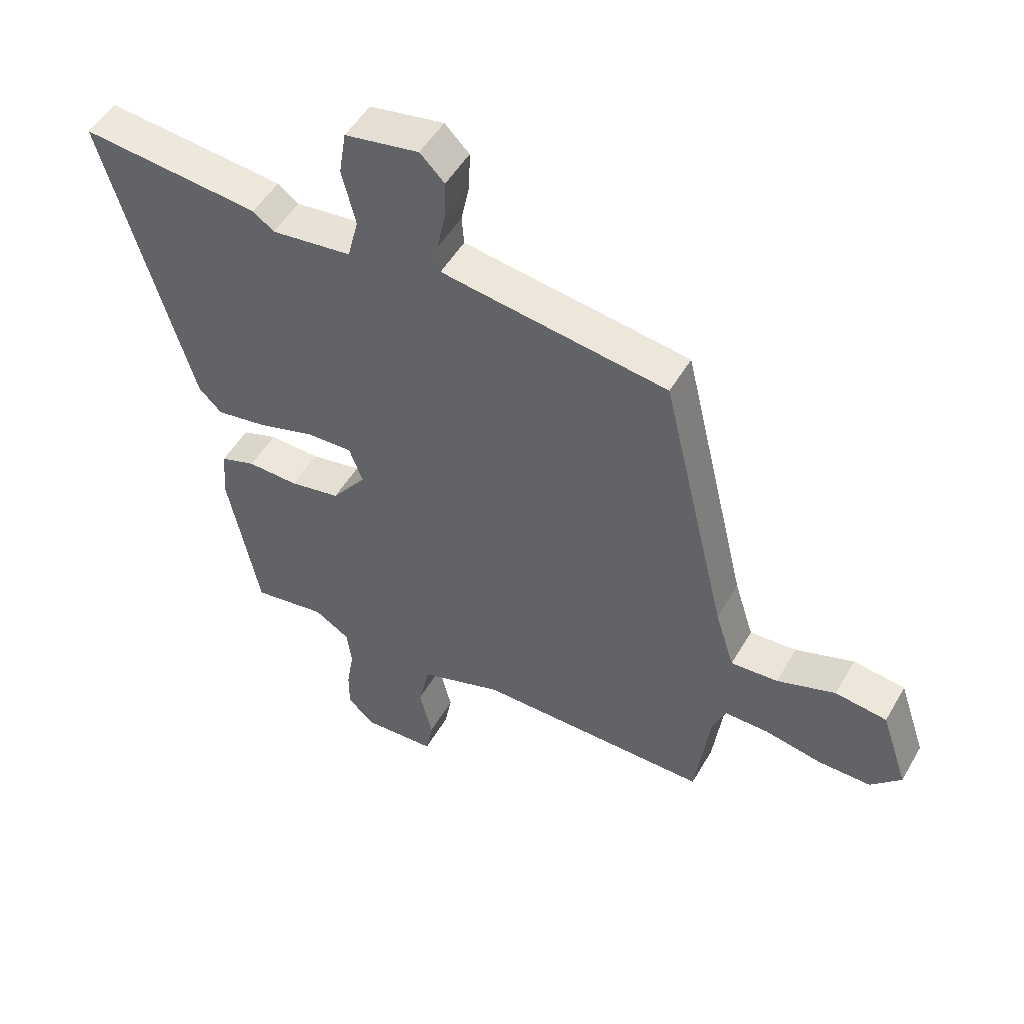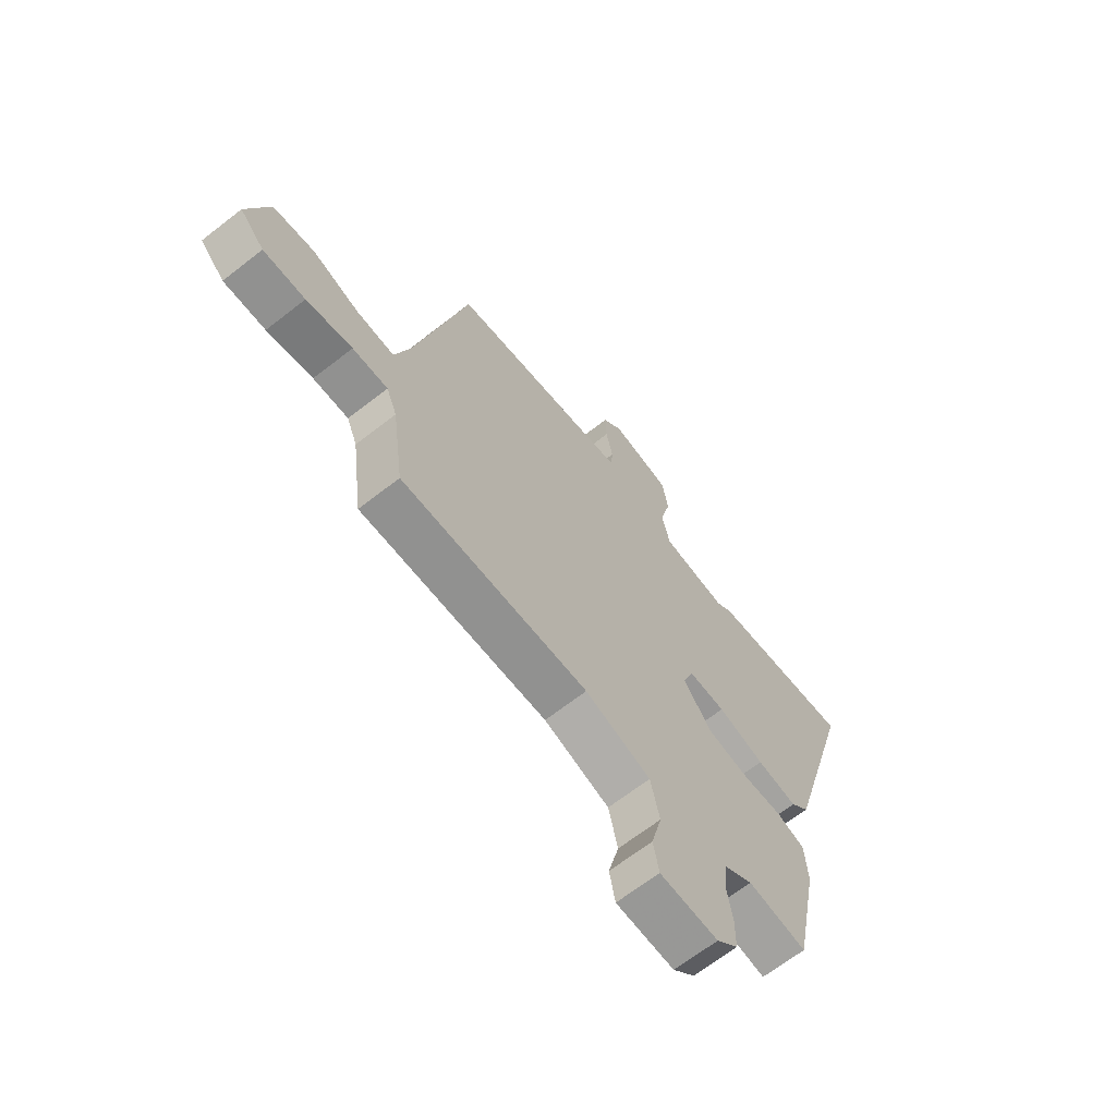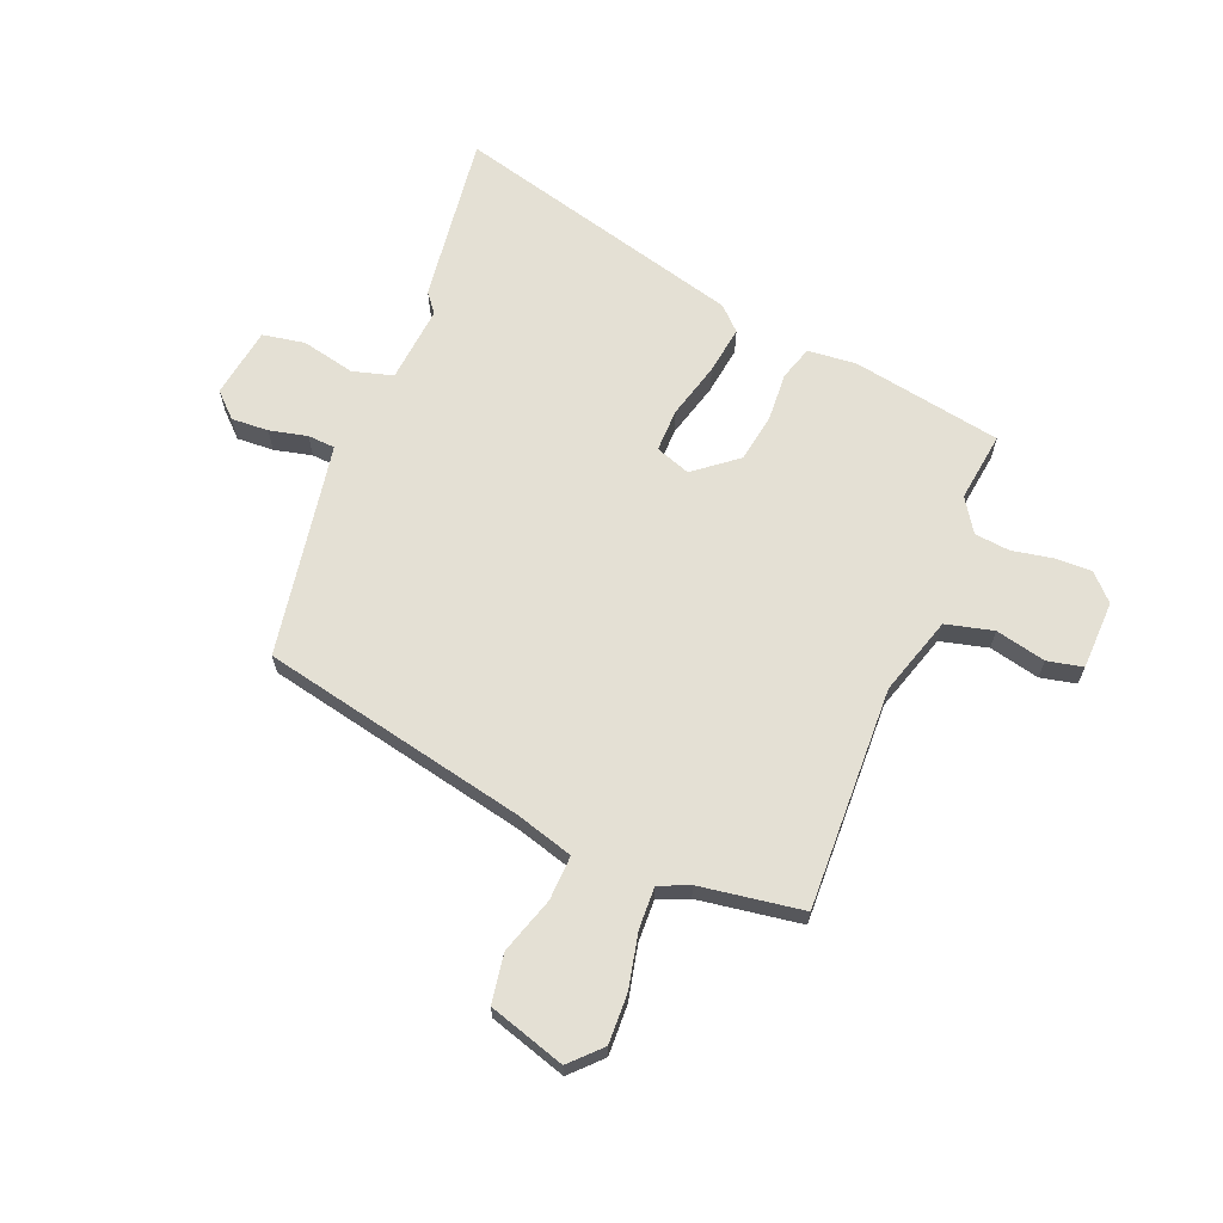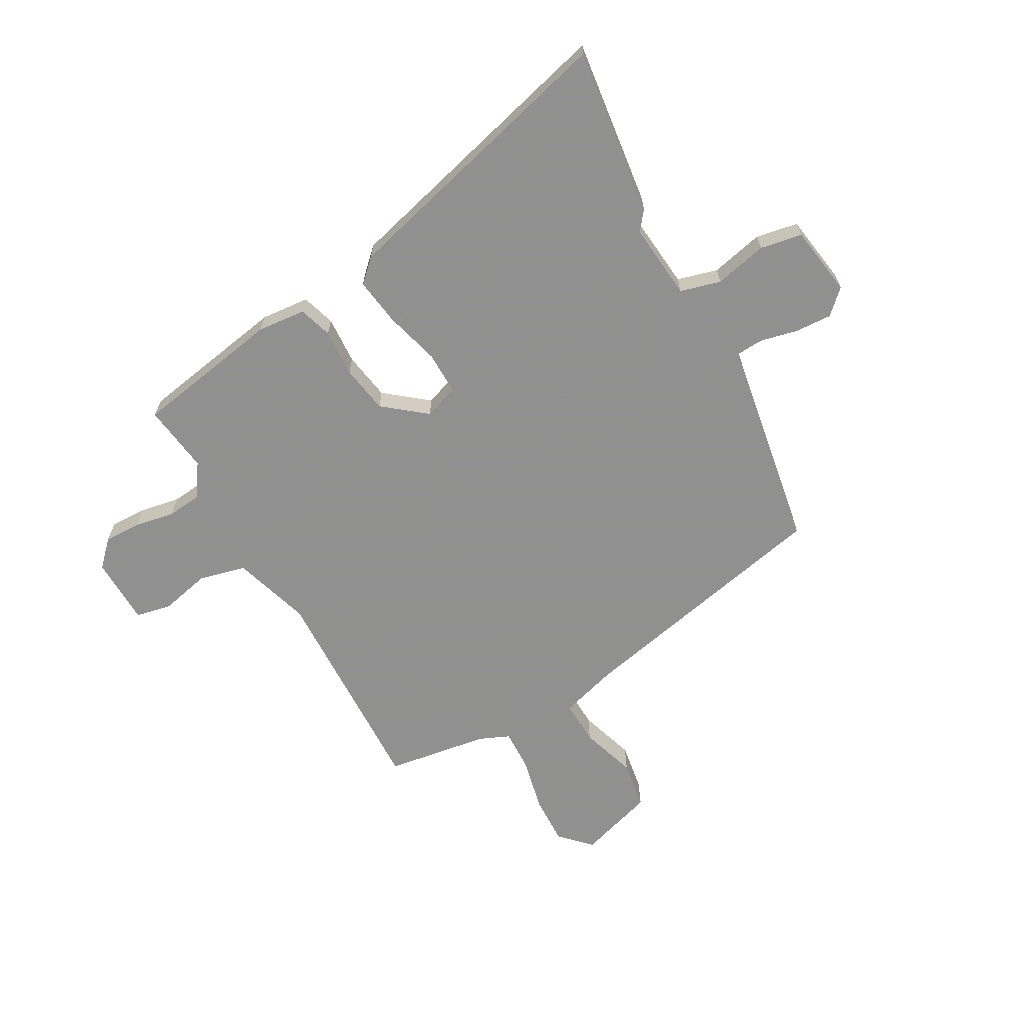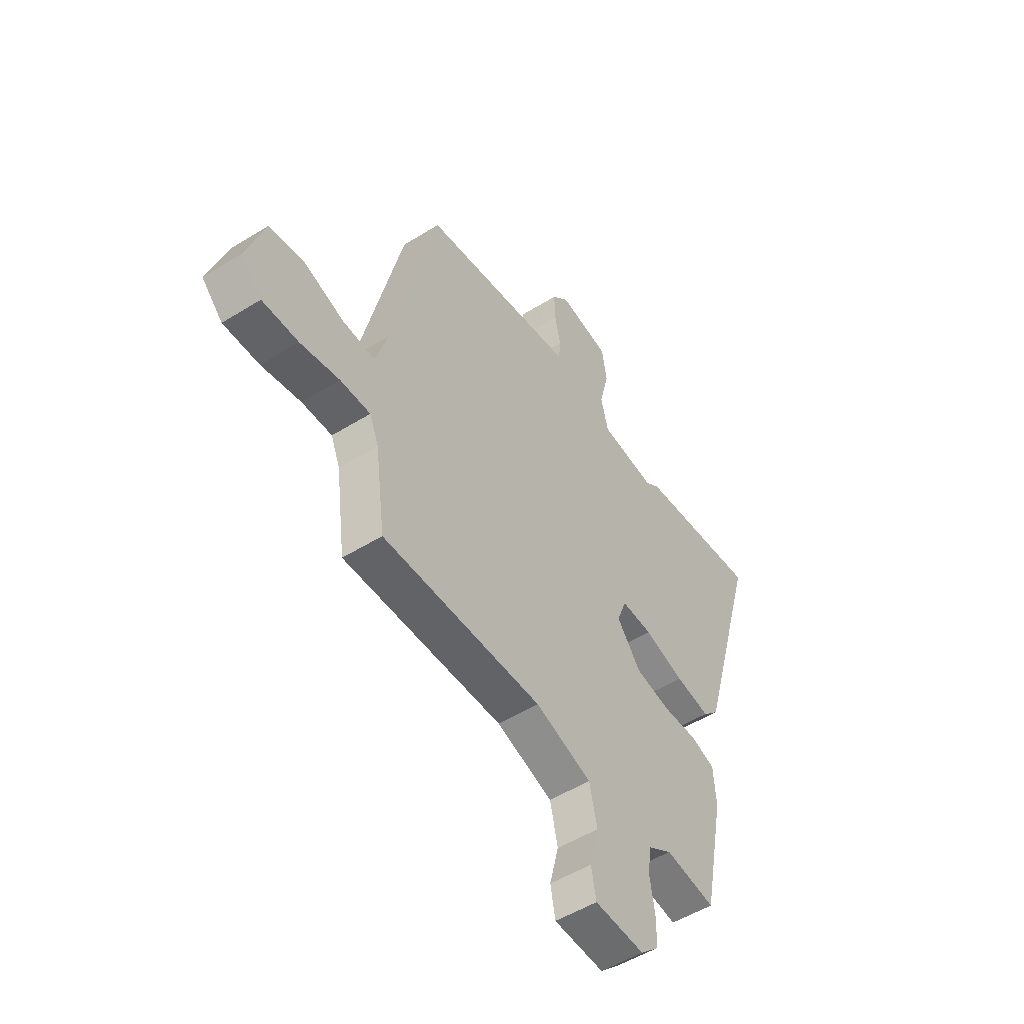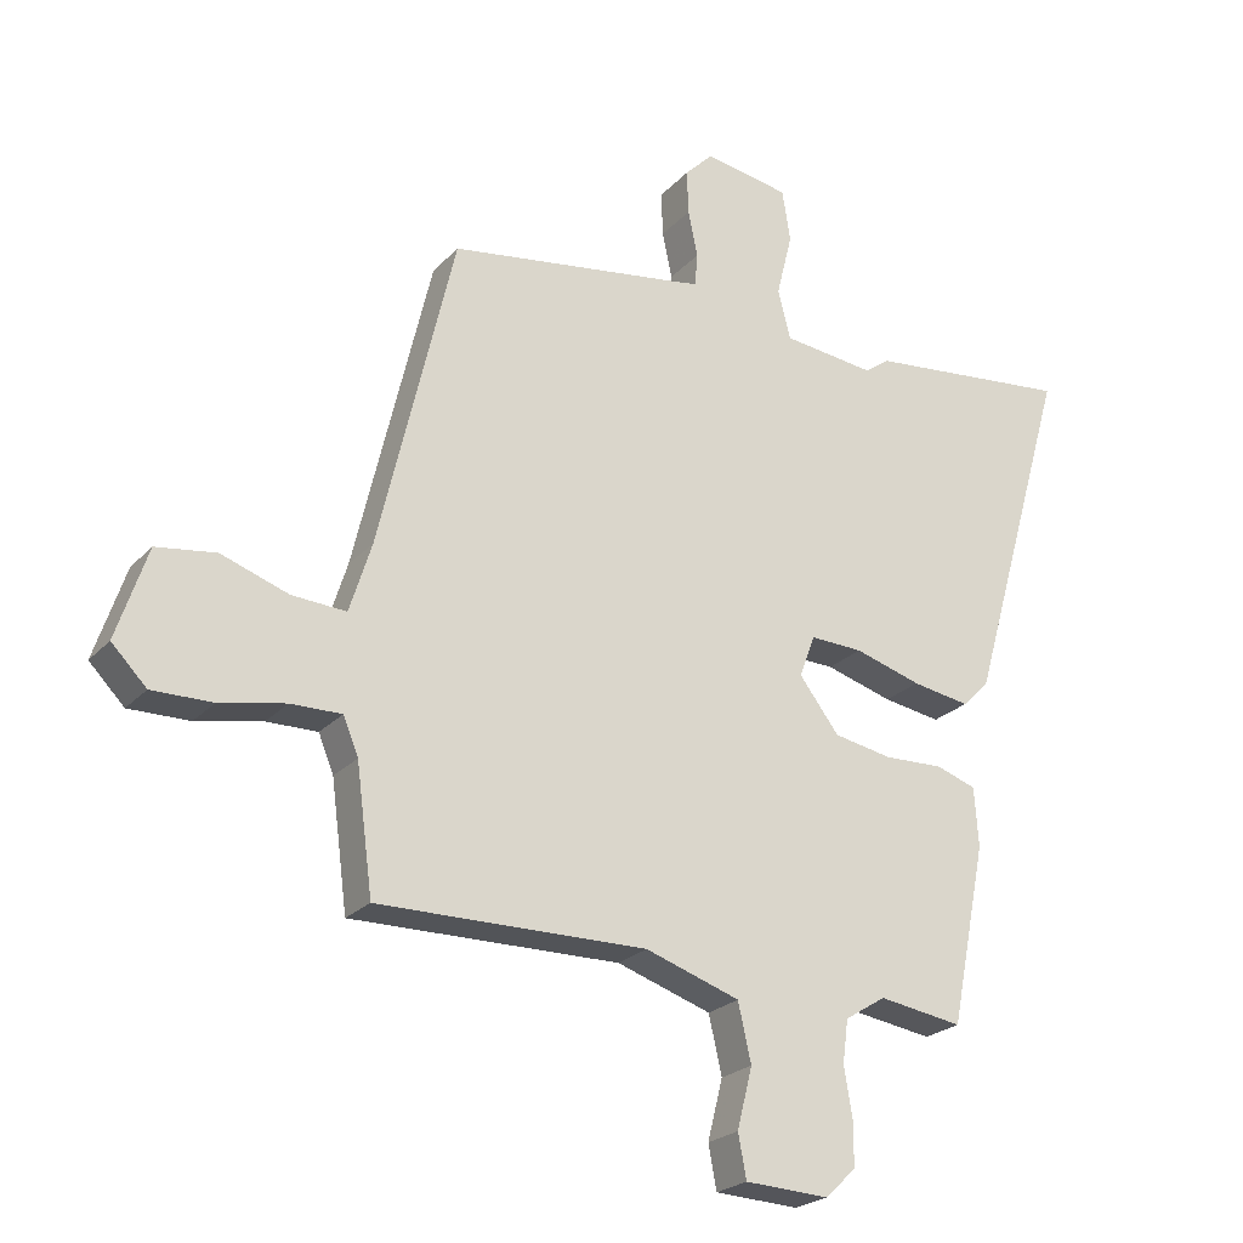
<metadata>
{"format":"obj","ext":"obj","renderer":"f3d","projection":"perspective","resolution":1024,"background":"white","views":[{"elev":50.3,"azim":29.2,"up":"+Z"},{"elev":-66.4,"azim":128.1,"up":"+Z"},{"elev":66.1,"azim":110.8,"up":"+Y"},{"elev":-65.8,"azim":-62.0,"up":"+Y"},{"elev":-51.4,"azim":124.1,"up":"+Z"},{"elev":-23.4,"azim":149.1,"up":"+Z"}]}
</metadata>
<code>
v -0.663 0.07 0.517
v -0.364 0.07 0.486
v -0.329 0.07 0.46
v -0.194 0.07 0.476
v -0.176 0.07 0.548
v -0.199 0.07 0.641
v -0.187 0.07 0.716
v -0.063 0.07 0.738
v -0.022 0.07 0.697
v -0.024 0.07 0.632
v -0.038 0.07 0.565
v -0.034 0.07 0.517
v 0.017 0.07 0.509
v 0.345 0.07 0.461
v 0.455 0.07 -0.004
v 0.487 0.07 -0.105
v 0.566 0.07 -0.1
v 0.664 0.07 -0.066
v 0.751 0.07 -0.078
v 0.796 0.07 -0.212
v 0.745 0.07 -0.264
v 0.657 0.07 -0.263
v 0.561 0.07 -0.244
v 0.487 0.07 -0.243
v 0.465 0.07 -0.297
v 0.441 0.07 -0.479
v 0.05 0.07 -0.475
v -0.087 0.07 -0.521
v -0.106 0.07 -0.605
v -0.084 0.07 -0.693
v -0.096 0.07 -0.756
v -0.217 0.07 -0.762
v -0.262 0.07 -0.72
v -0.262 0.07 -0.655
v -0.25 0.07 -0.583
v -0.258 0.07 -0.521
v -0.317 0.07 -0.484
v -0.439 0.07 -0.503
v -0.491 0.07 -0.241
v -0.485 0.07 -0.155
v -0.426 0.07 -0.135
v -0.341 0.07 -0.138
v -0.256 0.07 -0.122
v -0.198 0.07 -0.046
v -0.221 0.07 0.015
v -0.297 0.07 0.012
v -0.394 0.07 -0.017
v -0.478 0.07 -0.031
v -0.517 0.07 0.008
v -0.663 0 0.517
v -0.364 0 0.486
v -0.329 0 0.46
v -0.194 0 0.476
v -0.176 0 0.548
v -0.199 0 0.641
v -0.187 0 0.716
v -0.063 0 0.738
v -0.022 0 0.697
v -0.024 0 0.632
v -0.038 0 0.565
v -0.034 0 0.517
v 0.017 0 0.509
v 0.345 0 0.461
v 0.455 0 -0.004
v 0.487 0 -0.105
v 0.566 0 -0.1
v 0.664 0 -0.066
v 0.751 0 -0.078
v 0.796 0 -0.212
v 0.745 0 -0.264
v 0.657 0 -0.263
v 0.561 0 -0.244
v 0.487 0 -0.243
v 0.465 0 -0.297
v 0.441 0 -0.479
v 0.05 0 -0.475
v -0.087 0 -0.521
v -0.106 0 -0.605
v -0.084 0 -0.693
v -0.096 0 -0.756
v -0.217 0 -0.762
v -0.262 0 -0.72
v -0.262 0 -0.655
v -0.25 0 -0.583
v -0.258 0 -0.521
v -0.317 0 -0.484
v -0.439 0 -0.503
v -0.491 0 -0.241
v -0.485 0 -0.155
v -0.426 0 -0.135
v -0.341 0 -0.138
v -0.256 0 -0.122
v -0.198 0 -0.046
v -0.221 0 0.015
v -0.297 0 0.012
v -0.394 0 -0.017
v -0.478 0 -0.031
v -0.517 0 0.008
f 46 47 48 49
f 45 46 49 1
f 39 40 41 42
f 37 38 39 42
f 36 37 42 43
f 35 36 43 44
f 33 34 35
f 32 33 35 44
f 29 30 31 32
f 28 29 32 44
f 25 26 27
f 24 25 27 28
f 20 21 22 23
f 20 23 24
f 17 18 19 20
f 16 17 20 24
f 15 16 24 28
f 13 14 15 28
f 8 9 10 11
f 8 11 12
f 5 6 7 8
f 4 5 8 12
f 45 1 2 3
f 44 45 3 4
f 13 28 44
f 4 12 13 44
f 98 97 96 95
f 50 98 95 94
f 91 90 89 88
f 91 88 87 86
f 92 91 86 85
f 93 92 85 84
f 84 83 82
f 93 84 82 81
f 81 80 79 78
f 93 81 78 77
f 76 75 74
f 77 76 74 73
f 72 71 70 69
f 73 72 69
f 69 68 67 66
f 73 69 66 65
f 77 73 65 64
f 77 64 63 62
f 60 59 58 57
f 61 60 57
f 57 56 55 54
f 61 57 54 53
f 52 51 50 94
f 53 52 94 93
f 93 77 62
f 93 62 61 53
f 1 50 51 2
f 2 51 52 3
f 3 52 53 4
f 4 53 54 5
f 5 54 55 6
f 6 55 56 7
f 7 56 57 8
f 8 57 58 9
f 9 58 59 10
f 10 59 60 11
f 11 60 61 12
f 12 61 62 13
f 13 62 63 14
f 14 63 64 15
f 15 64 65 16
f 16 65 66 17
f 17 66 67 18
f 18 67 68 19
f 19 68 69 20
f 20 69 70 21
f 21 70 71 22
f 22 71 72 23
f 23 72 73 24
f 24 73 74 25
f 25 74 75 26
f 26 75 76 27
f 27 76 77 28
f 28 77 78 29
f 29 78 79 30
f 30 79 80 31
f 31 80 81 32
f 32 81 82 33
f 33 82 83 34
f 34 83 84 35
f 35 84 85 36
f 36 85 86 37
f 37 86 87 38
f 38 87 88 39
f 39 88 89 40
f 40 89 90 41
f 41 90 91 42
f 42 91 92 43
f 43 92 93 44
f 44 93 94 45
f 45 94 95 46
f 46 95 96 47
f 47 96 97 48
f 48 97 98 49
f 49 98 50 1

</code>
